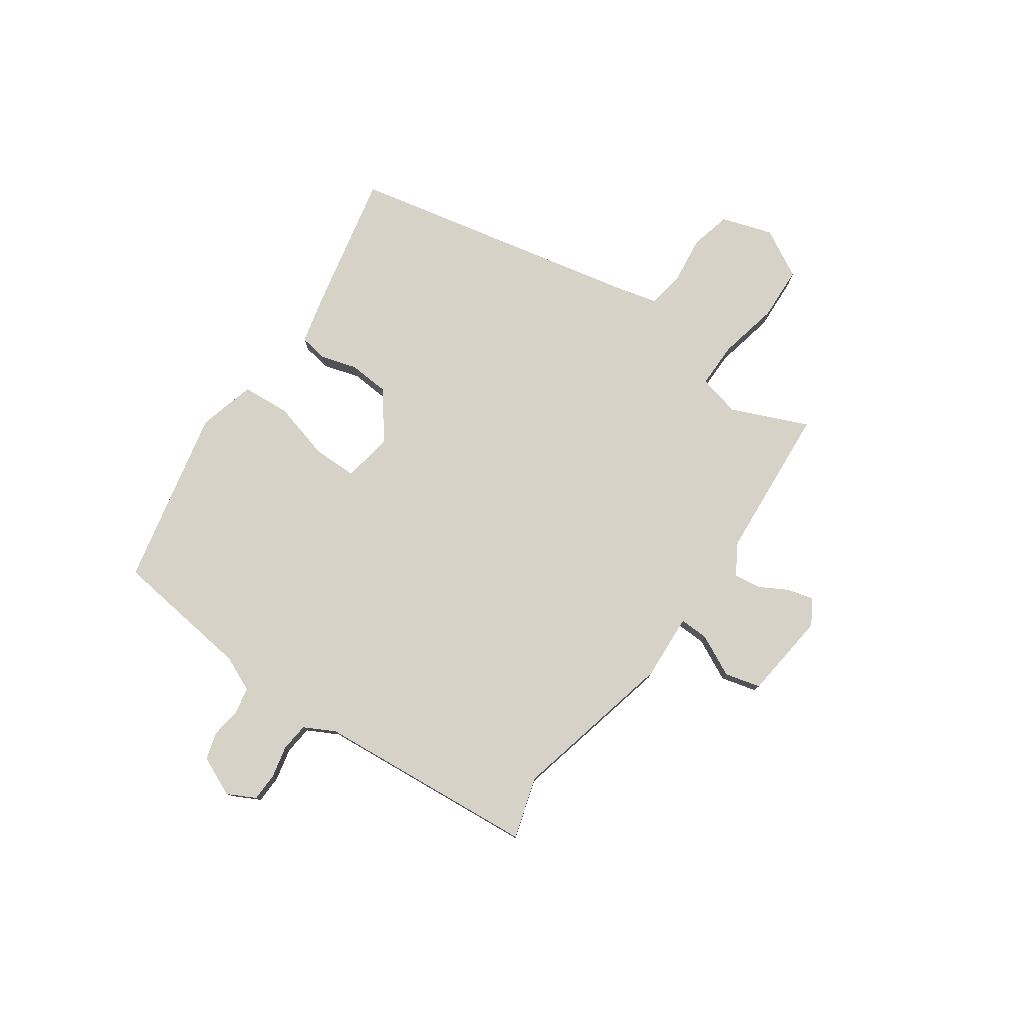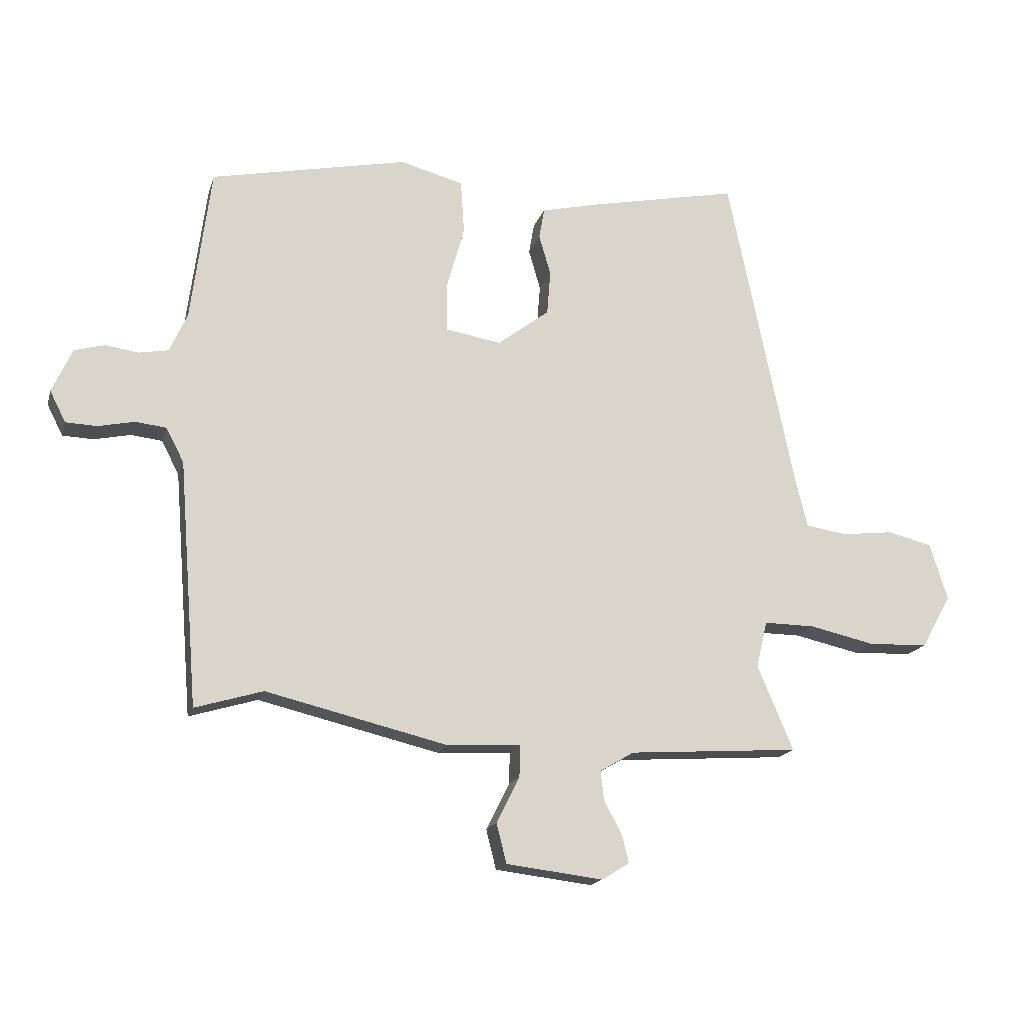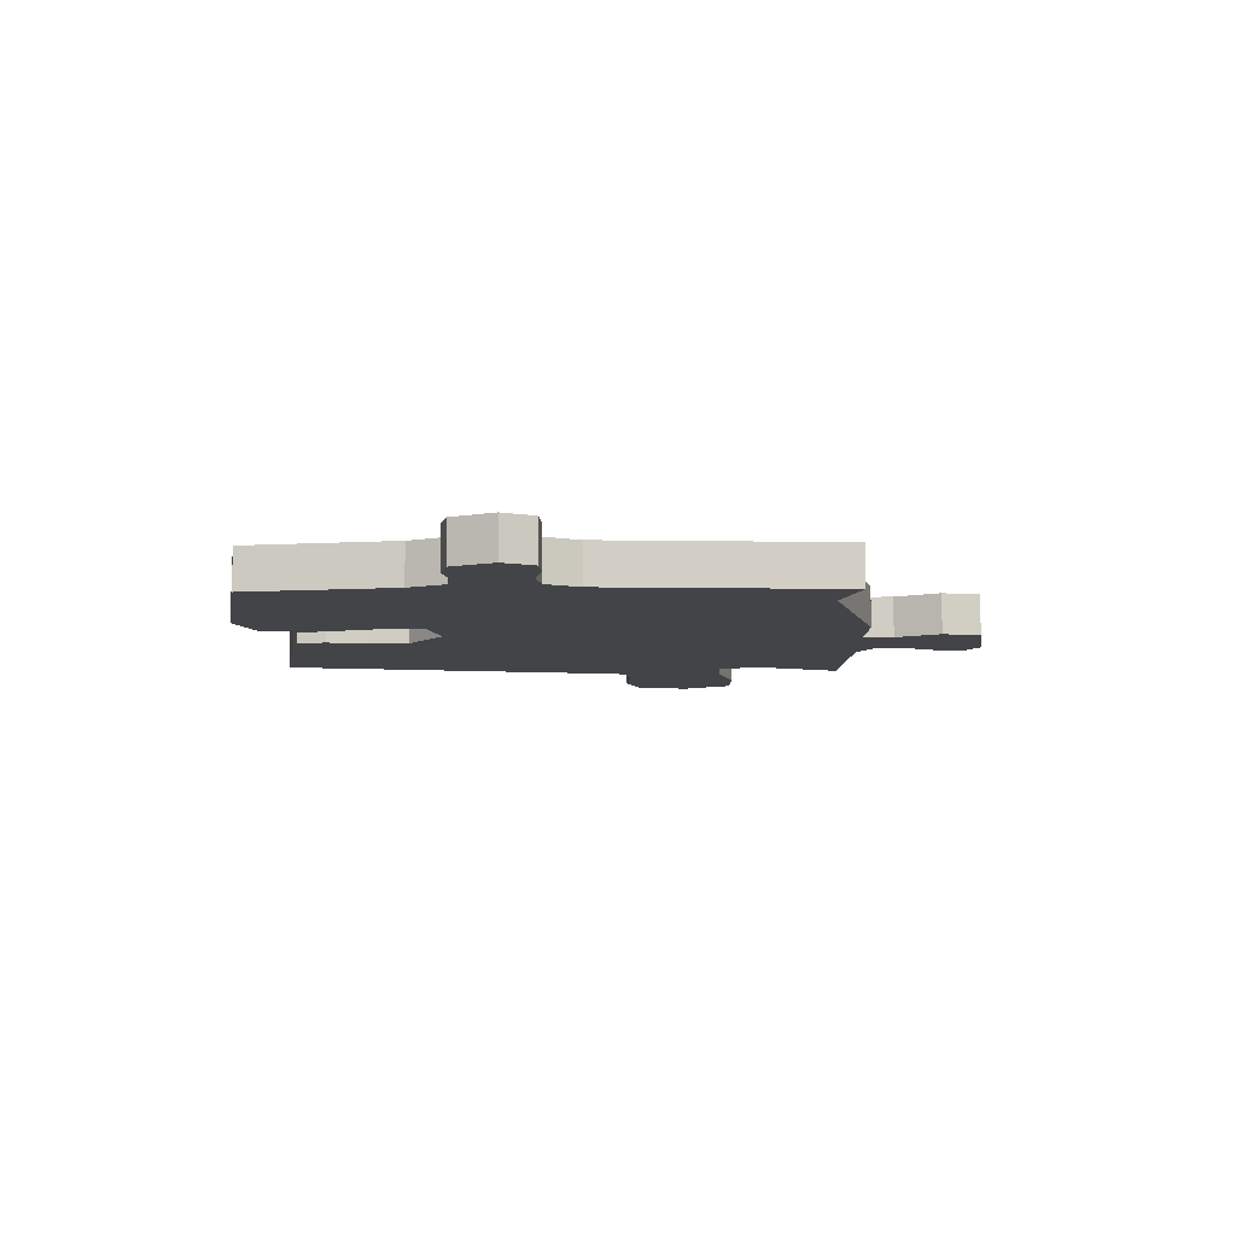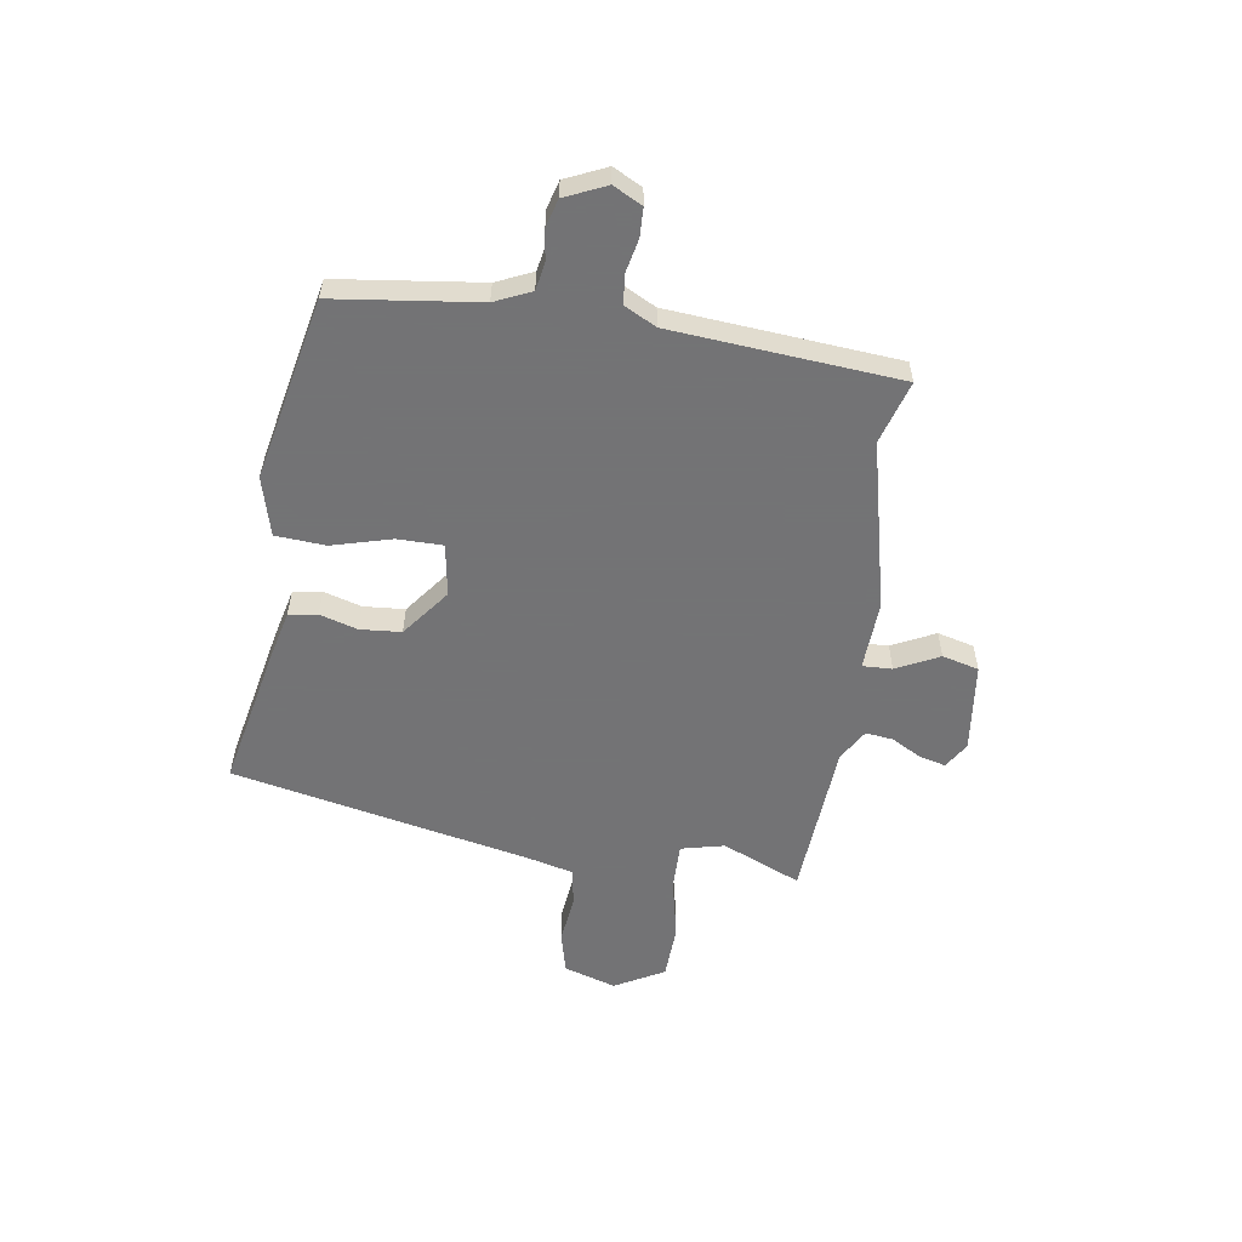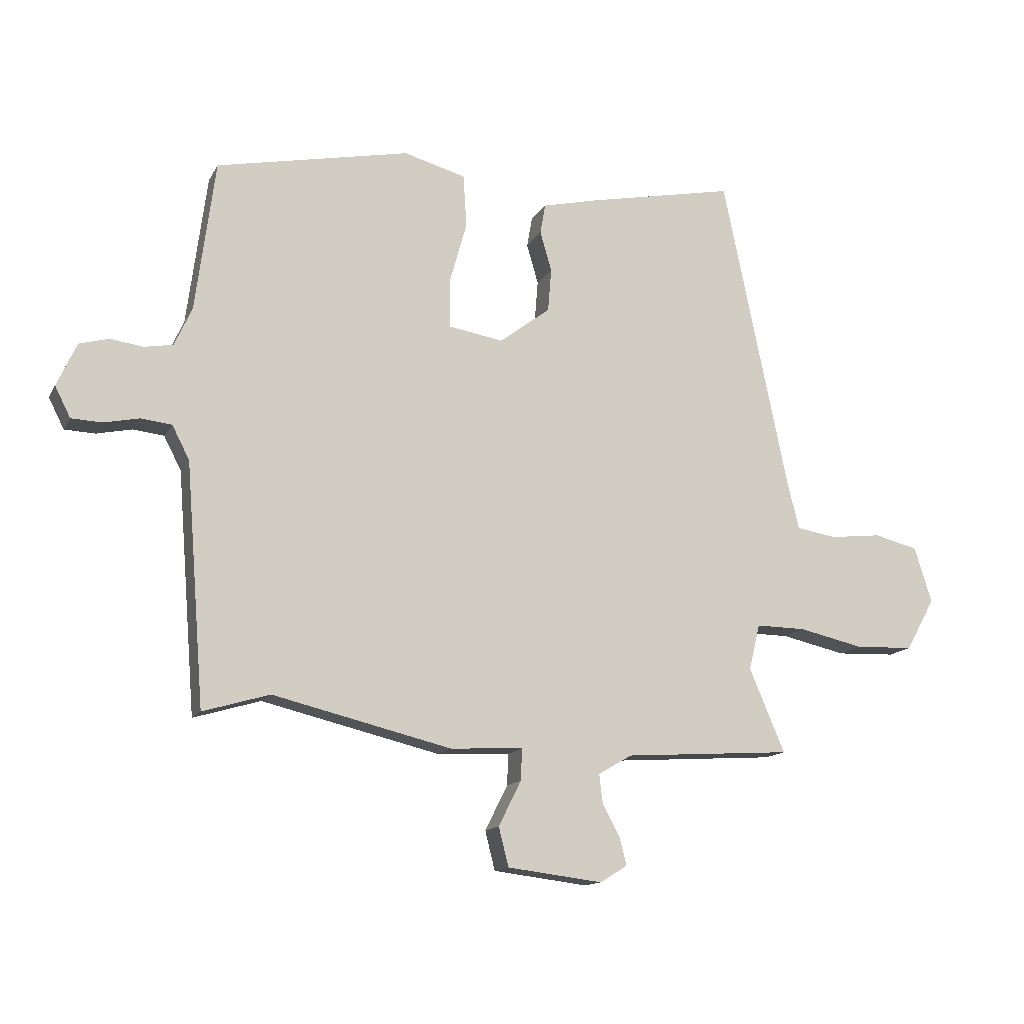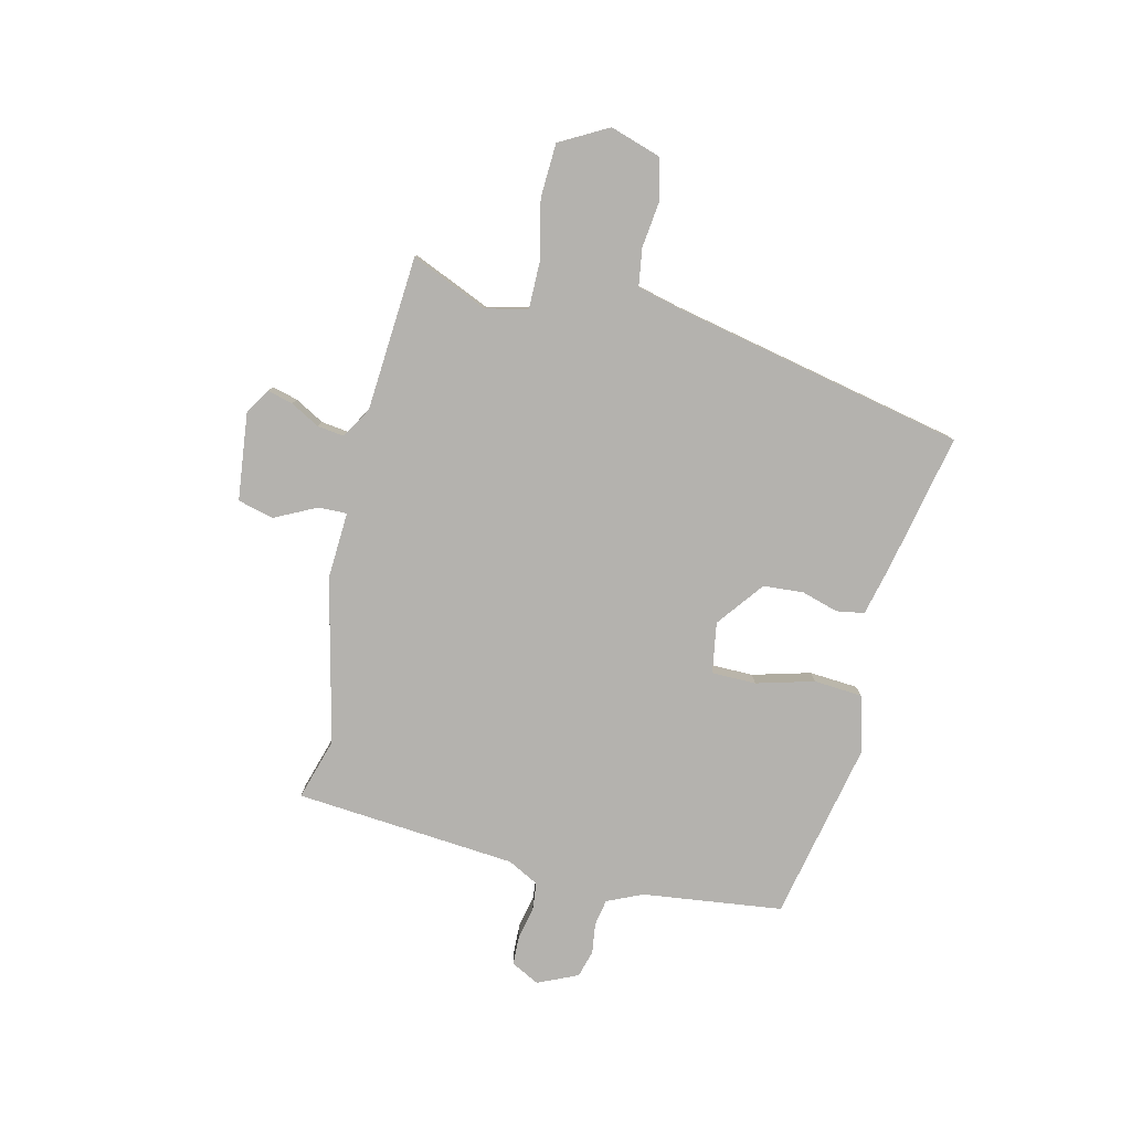
<metadata>
{"format":"obj","ext":"obj","renderer":"f3d","projection":"perspective","resolution":1024,"background":"white","views":[{"elev":78.4,"azim":124.6,"up":"+Y"},{"elev":-16.9,"azim":165.3,"up":"+Z"},{"elev":-8.0,"azim":91.9,"up":"+Y"},{"elev":-56.0,"azim":81.2,"up":"+Y"},{"elev":-13.9,"azim":160.6,"up":"+Z"},{"elev":-79.8,"azim":-103.7,"up":"+Y"}]}
</metadata>
<code>
v 0.509 0.07 -0.503
v 0.394 0.07 -0.469
v 0.087 0.07 -0.543
v -0.039 0.07 -0.537
v -0.037 0.07 -0.591
v 0.002 0.07 -0.669
v -0.015 0.07 -0.736
v -0.179 0.07 -0.756
v -0.226 0.07 -0.727
v -0.214 0.07 -0.679
v -0.184 0.07 -0.624
v -0.178 0.07 -0.574
v -0.236 0.07 -0.54
v -0.526 0.07 -0.521
v -0.465 0.07 -0.377
v -0.484 0.07 -0.298
v -0.57 0.07 -0.299
v -0.682 0.07 -0.324
v -0.783 0.07 -0.32
v -0.833 0.07 -0.23
v -0.803 0.07 -0.134
v -0.727 0.07 -0.115
v -0.639 0.07 -0.125
v -0.569 0.07 -0.114
v -0.549 0.07 -0.033
v -0.436 0.07 0.516
v -0.177 0.07 0.463
v -0.084 0.07 0.441
v -0.075 0.07 0.389
v -0.095 0.07 0.32
v -0.089 0.07 0.245
v -0.001 0.07 0.178
v 0.094 0.07 0.194
v 0.094 0.07 0.277
v 0.064 0.07 0.385
v 0.07 0.07 0.476
v 0.177 0.07 0.505
v 0.511 0.07 0.436
v 0.545 0.07 0.174
v 0.575 0.07 0.108
v 0.625 0.07 0.099
v 0.681 0.07 0.107
v 0.732 0.07 0.093
v 0.766 0.07 0.018
v 0.739 0.07 -0.035
v 0.686 0.07 -0.037
v 0.625 0.07 -0.024
v 0.572 0.07 -0.03
v 0.542 0.07 -0.088
v 0.509 0 -0.503
v 0.394 0 -0.469
v 0.087 0 -0.543
v -0.039 0 -0.537
v -0.037 0 -0.591
v 0.002 0 -0.669
v -0.015 0 -0.736
v -0.179 0 -0.756
v -0.226 0 -0.727
v -0.214 0 -0.679
v -0.184 0 -0.624
v -0.178 0 -0.574
v -0.236 0 -0.54
v -0.526 0 -0.521
v -0.465 0 -0.377
v -0.484 0 -0.298
v -0.57 0 -0.299
v -0.682 0 -0.324
v -0.783 0 -0.32
v -0.833 0 -0.23
v -0.803 0 -0.134
v -0.727 0 -0.115
v -0.639 0 -0.125
v -0.569 0 -0.114
v -0.549 0 -0.033
v -0.436 0 0.516
v -0.177 0 0.463
v -0.084 0 0.441
v -0.075 0 0.389
v -0.095 0 0.32
v -0.089 0 0.245
v -0.001 0 0.178
v 0.094 0 0.194
v 0.094 0 0.277
v 0.064 0 0.385
v 0.07 0 0.476
v 0.177 0 0.505
v 0.511 0 0.436
v 0.545 0 0.174
v 0.575 0 0.108
v 0.625 0 0.099
v 0.681 0 0.107
v 0.732 0 0.093
v 0.766 0 0.018
v 0.739 0 -0.035
v 0.686 0 -0.037
v 0.625 0 -0.024
v 0.572 0 -0.03
v 0.542 0 -0.088
f 44 45 46 47
f 44 47 48
f 41 42 43 44
f 40 41 44 48
f 39 40 48 49
f 34 35 36 37
f 33 34 37 38
f 27 28 29 30
f 25 26 27 30
f 24 25 30 31
f 20 21 22 23
f 20 23 24
f 17 18 19 20
f 16 17 20 24
f 13 14 15
f 12 13 15 16
f 8 9 10 11
f 8 11 12
f 5 6 7 8
f 4 5 8 12
f 2 3 4
f 39 49 1 2
f 33 38 39 2
f 32 33 2 4
f 16 24 31 32
f 4 12 16 32
f 96 95 94 93
f 97 96 93
f 93 92 91 90
f 97 93 90 89
f 98 97 89 88
f 86 85 84 83
f 87 86 83 82
f 79 78 77 76
f 79 76 75 74
f 80 79 74 73
f 72 71 70 69
f 73 72 69
f 69 68 67 66
f 73 69 66 65
f 64 63 62
f 65 64 62 61
f 60 59 58 57
f 61 60 57
f 57 56 55 54
f 61 57 54 53
f 53 52 51
f 51 50 98 88
f 51 88 87 82
f 53 51 82 81
f 81 80 73 65
f 81 65 61 53
f 1 50 51 2
f 2 51 52 3
f 3 52 53 4
f 4 53 54 5
f 5 54 55 6
f 6 55 56 7
f 7 56 57 8
f 8 57 58 9
f 9 58 59 10
f 10 59 60 11
f 11 60 61 12
f 12 61 62 13
f 13 62 63 14
f 14 63 64 15
f 15 64 65 16
f 16 65 66 17
f 17 66 67 18
f 18 67 68 19
f 19 68 69 20
f 20 69 70 21
f 21 70 71 22
f 22 71 72 23
f 23 72 73 24
f 24 73 74 25
f 25 74 75 26
f 26 75 76 27
f 27 76 77 28
f 28 77 78 29
f 29 78 79 30
f 30 79 80 31
f 31 80 81 32
f 32 81 82 33
f 33 82 83 34
f 34 83 84 35
f 35 84 85 36
f 36 85 86 37
f 37 86 87 38
f 38 87 88 39
f 39 88 89 40
f 40 89 90 41
f 41 90 91 42
f 42 91 92 43
f 43 92 93 44
f 44 93 94 45
f 45 94 95 46
f 46 95 96 47
f 47 96 97 48
f 48 97 98 49
f 49 98 50 1

</code>
